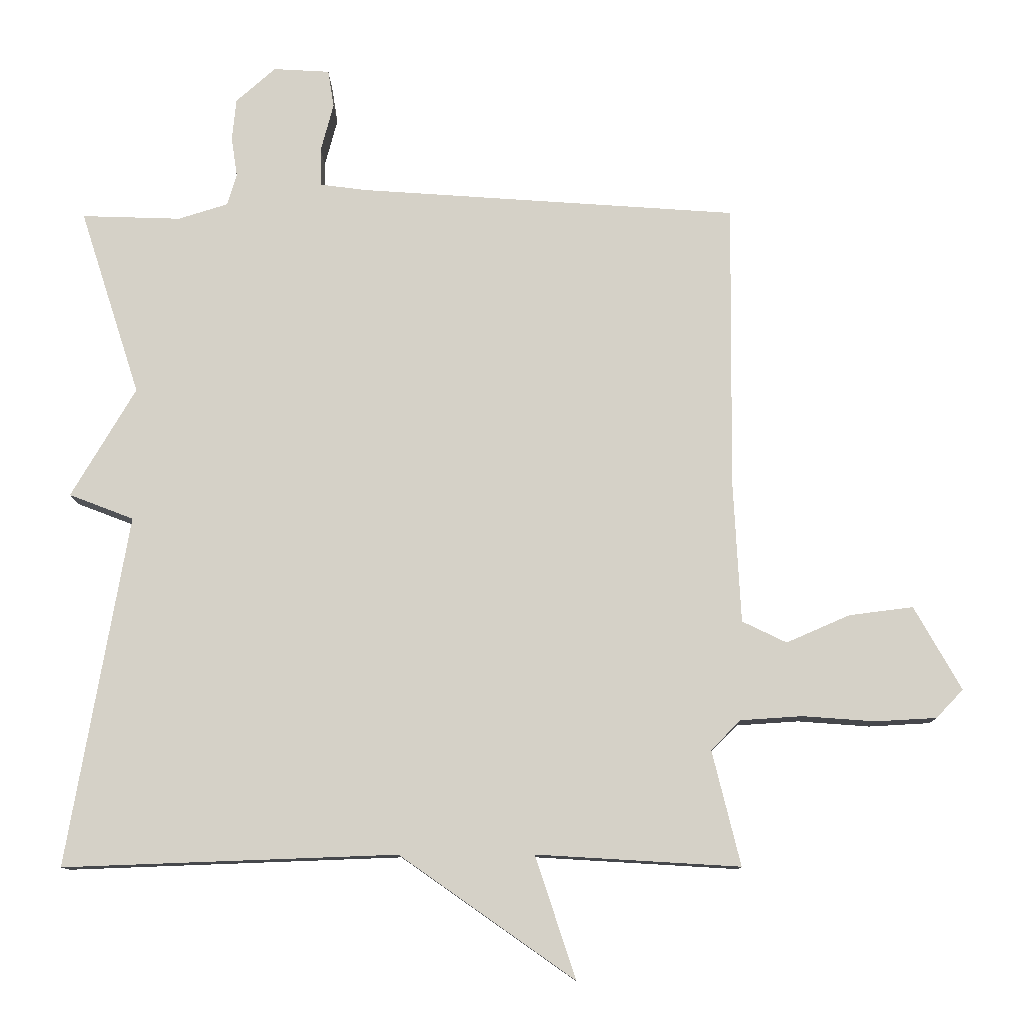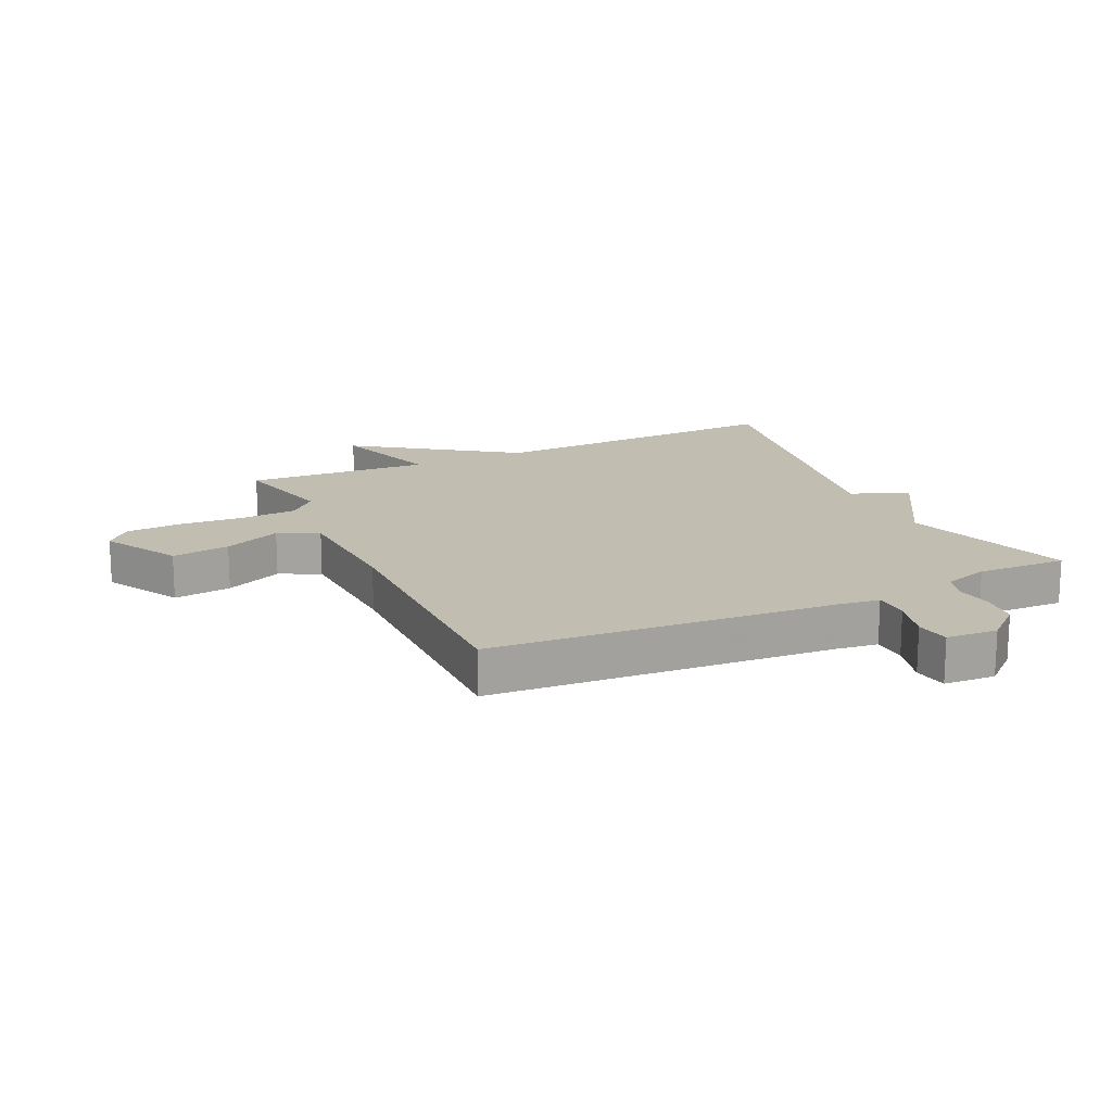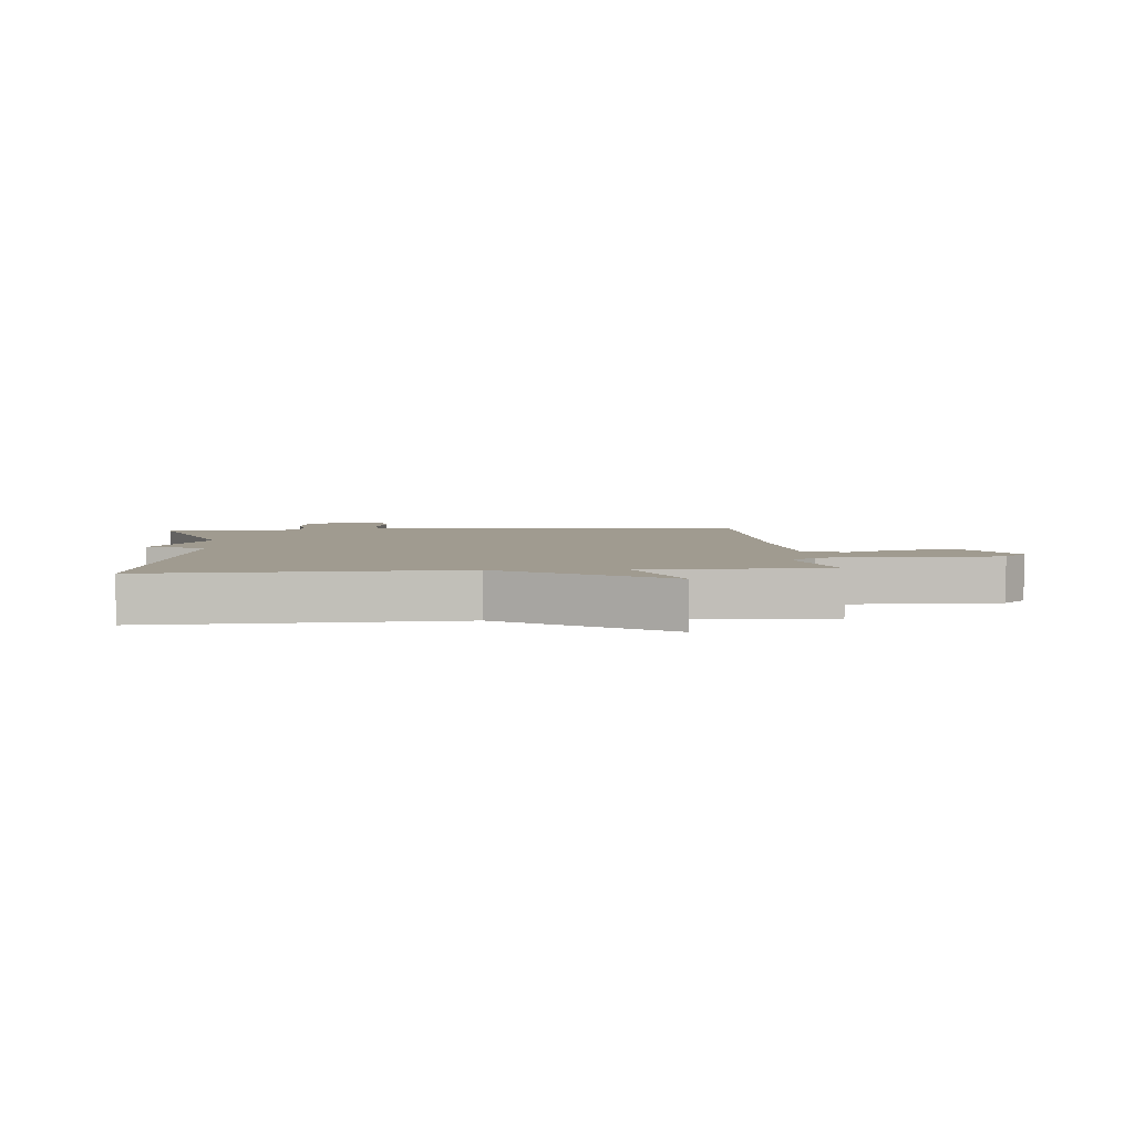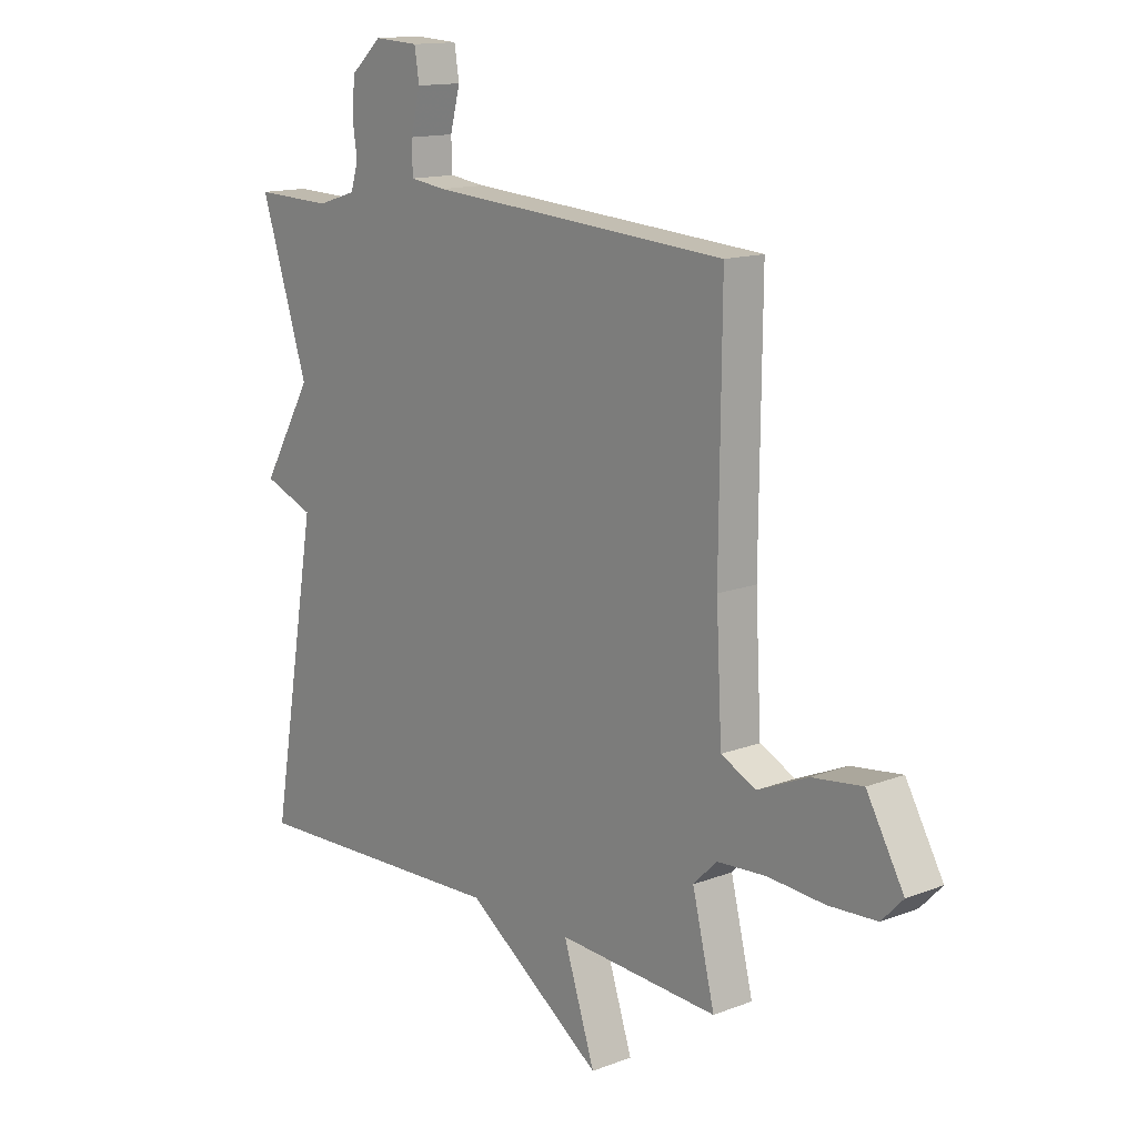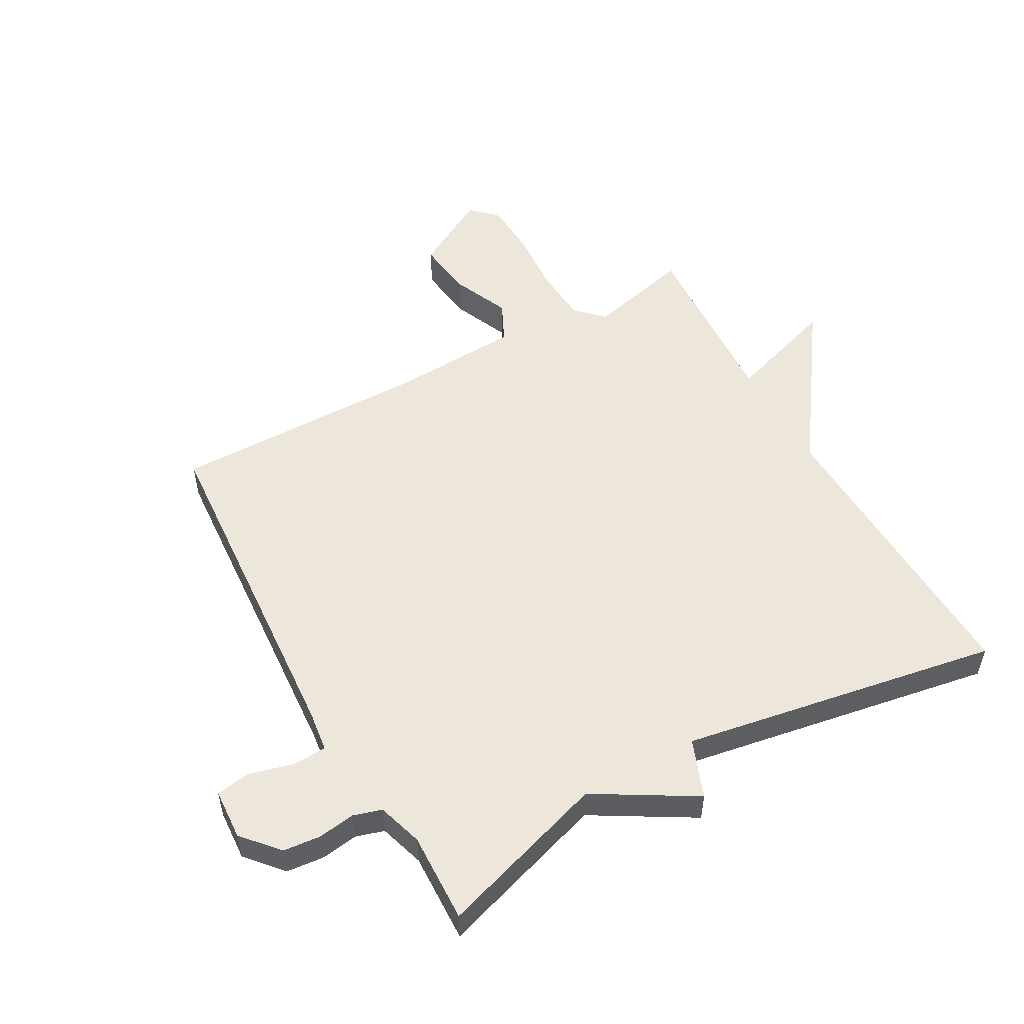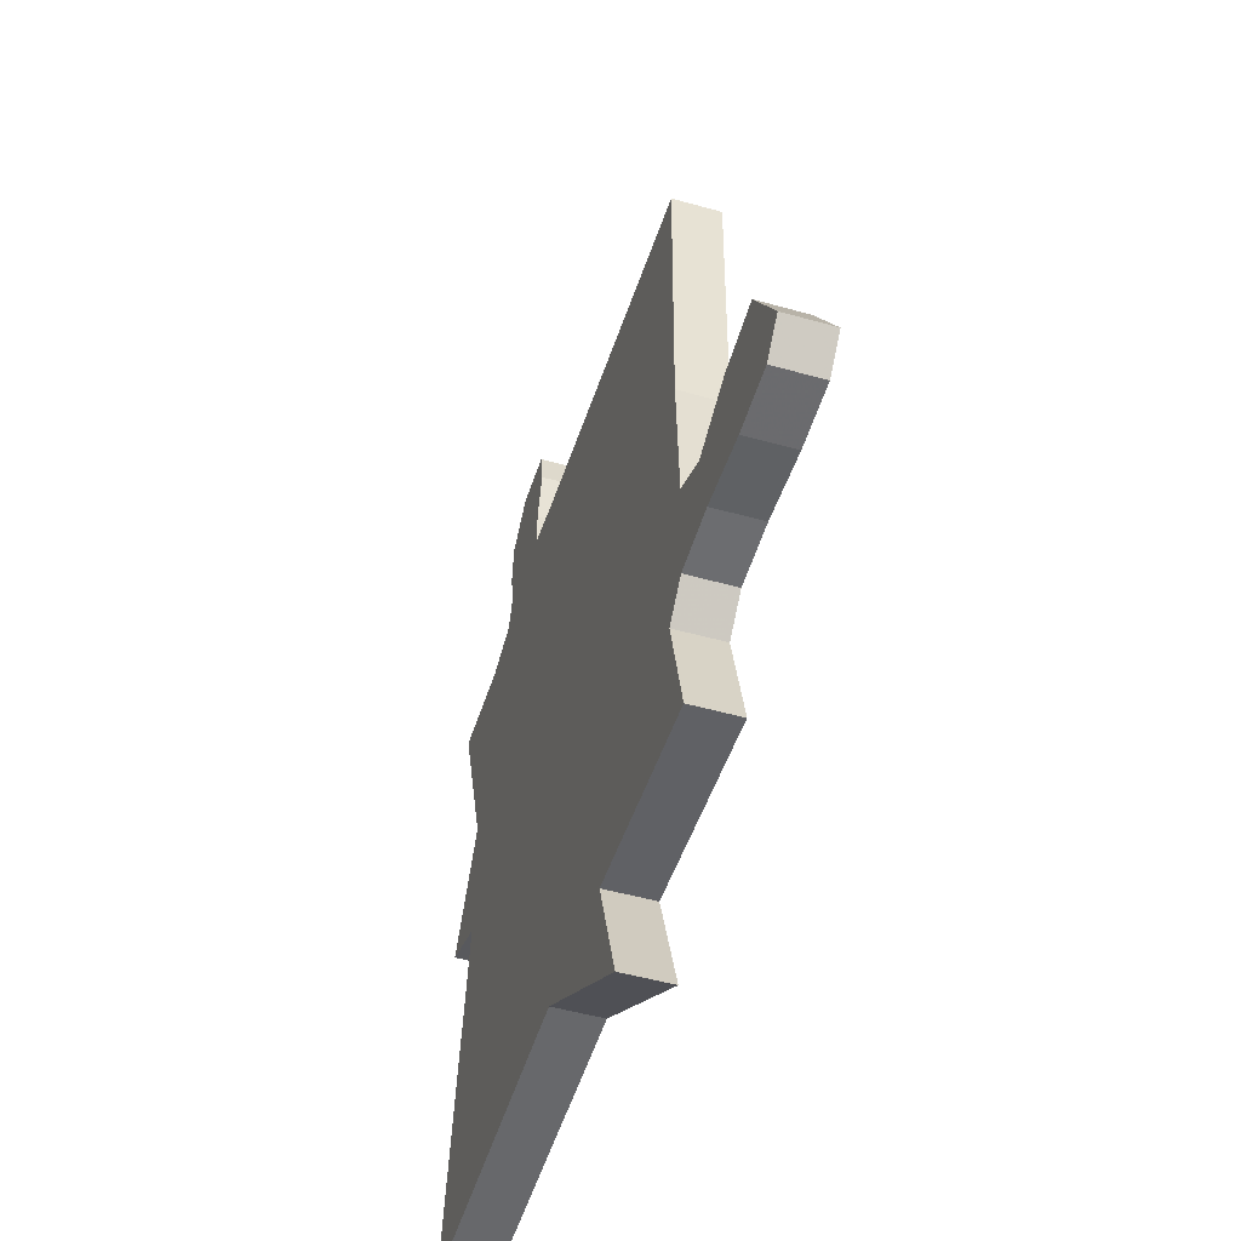
<metadata>
{"format":"obj","ext":"obj","renderer":"f3d","projection":"perspective","resolution":1024,"background":"white","views":[{"elev":-11.2,"azim":-179.1,"up":"+Z"},{"elev":17.0,"azim":-25.0,"up":"+Y"},{"elev":4.2,"azim":174.6,"up":"+Y"},{"elev":14.0,"azim":-130.3,"up":"+Z"},{"elev":52.9,"azim":60.9,"up":"+Y"},{"elev":-50.4,"azim":-107.2,"up":"+Z"}]}
</metadata>
<code>
v 0.5 0.07 -0.5
v 0.003 0.07 -0.482
v -0.257 0.07 -0.664
v -0.197 0.07 -0.482
v -0.5 0.07 -0.5
v -0.458 0.07 -0.329
v -0.502 0.07 -0.285
v -0.594 0.07 -0.279
v -0.701 0.07 -0.287
v -0.792 0.07 -0.282
v -0.832 0.07 -0.24
v -0.762 0.07 -0.116
v -0.667 0.07 -0.128
v -0.573 0.07 -0.169
v -0.507 0.07 -0.137
v -0.496 0.07 0.074
v -0.5 0.07 0.5
v 0.064 0.07 0.54
v 0.132 0.07 0.549
v 0.134 0.07 0.606
v 0.115 0.07 0.678
v 0.124 0.07 0.734
v 0.208 0.07 0.739
v 0.267 0.07 0.687
v 0.273 0.07 0.625
v 0.264 0.07 0.565
v 0.278 0.07 0.518
v 0.352 0.07 0.495
v 0.5 0.07 0.5
v 0.41 0.07 0.222
v 0.506 0.07 0.059
v 0.41 0.07 0.022
v 0.5 0 -0.5
v 0.003 0 -0.482
v -0.257 0 -0.664
v -0.197 0 -0.482
v -0.5 0 -0.5
v -0.458 0 -0.329
v -0.502 0 -0.285
v -0.594 0 -0.279
v -0.701 0 -0.287
v -0.792 0 -0.282
v -0.832 0 -0.24
v -0.762 0 -0.116
v -0.667 0 -0.128
v -0.573 0 -0.169
v -0.507 0 -0.137
v -0.496 0 0.074
v -0.5 0 0.5
v 0.064 0 0.54
v 0.132 0 0.549
v 0.134 0 0.606
v 0.115 0 0.678
v 0.124 0 0.734
v 0.208 0 0.739
v 0.267 0 0.687
v 0.273 0 0.625
v 0.264 0 0.565
v 0.278 0 0.518
v 0.352 0 0.495
v 0.5 0 0.5
v 0.41 0 0.222
v 0.506 0 0.059
v 0.41 0 0.022
f 30 31 32
f 28 29 30
f 27 28 30 32
f 32 1 2
f 27 32 2
f 26 27 2
f 24 25 26
f 23 24 26
f 22 23 26
f 21 22 26
f 20 21 26
f 19 20 26
f 18 19 26 2
f 16 17 18 2
f 12 13 14
f 11 12 14
f 10 11 14
f 9 10 14
f 8 9 14
f 7 8 14 15
f 15 16 2
f 7 15 2
f 6 7 2
f 2 3 4
f 6 2 4
f 4 5 6
f 64 63 62
f 62 61 60
f 64 62 60 59
f 34 33 64
f 34 64 59
f 34 59 58
f 58 57 56
f 58 56 55
f 58 55 54
f 58 54 53
f 58 53 52
f 58 52 51
f 34 58 51 50
f 34 50 49 48
f 46 45 44
f 46 44 43
f 46 43 42
f 46 42 41
f 46 41 40
f 47 46 40 39
f 34 48 47
f 34 47 39
f 34 39 38
f 36 35 34
f 36 34 38
f 38 37 36
f 1 33 34 2
f 2 34 35 3
f 3 35 36 4
f 4 36 37 5
f 5 37 38 6
f 6 38 39 7
f 7 39 40 8
f 8 40 41 9
f 9 41 42 10
f 10 42 43 11
f 11 43 44 12
f 12 44 45 13
f 13 45 46 14
f 14 46 47 15
f 15 47 48 16
f 16 48 49 17
f 17 49 50 18
f 18 50 51 19
f 19 51 52 20
f 20 52 53 21
f 21 53 54 22
f 22 54 55 23
f 23 55 56 24
f 24 56 57 25
f 25 57 58 26
f 26 58 59 27
f 27 59 60 28
f 28 60 61 29
f 29 61 62 30
f 30 62 63 31
f 31 63 64 32
f 32 64 33 1

</code>
